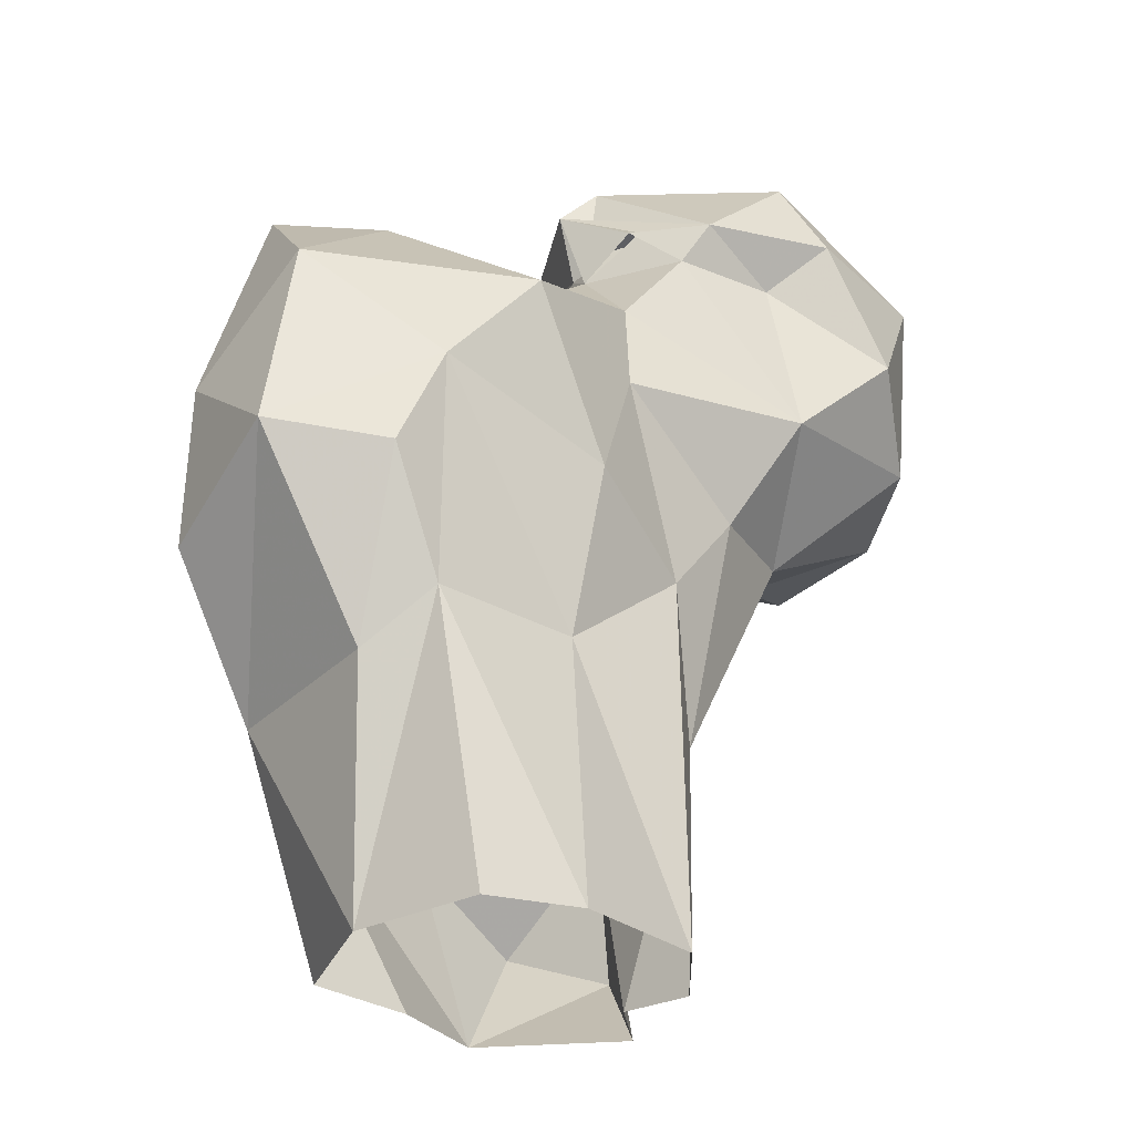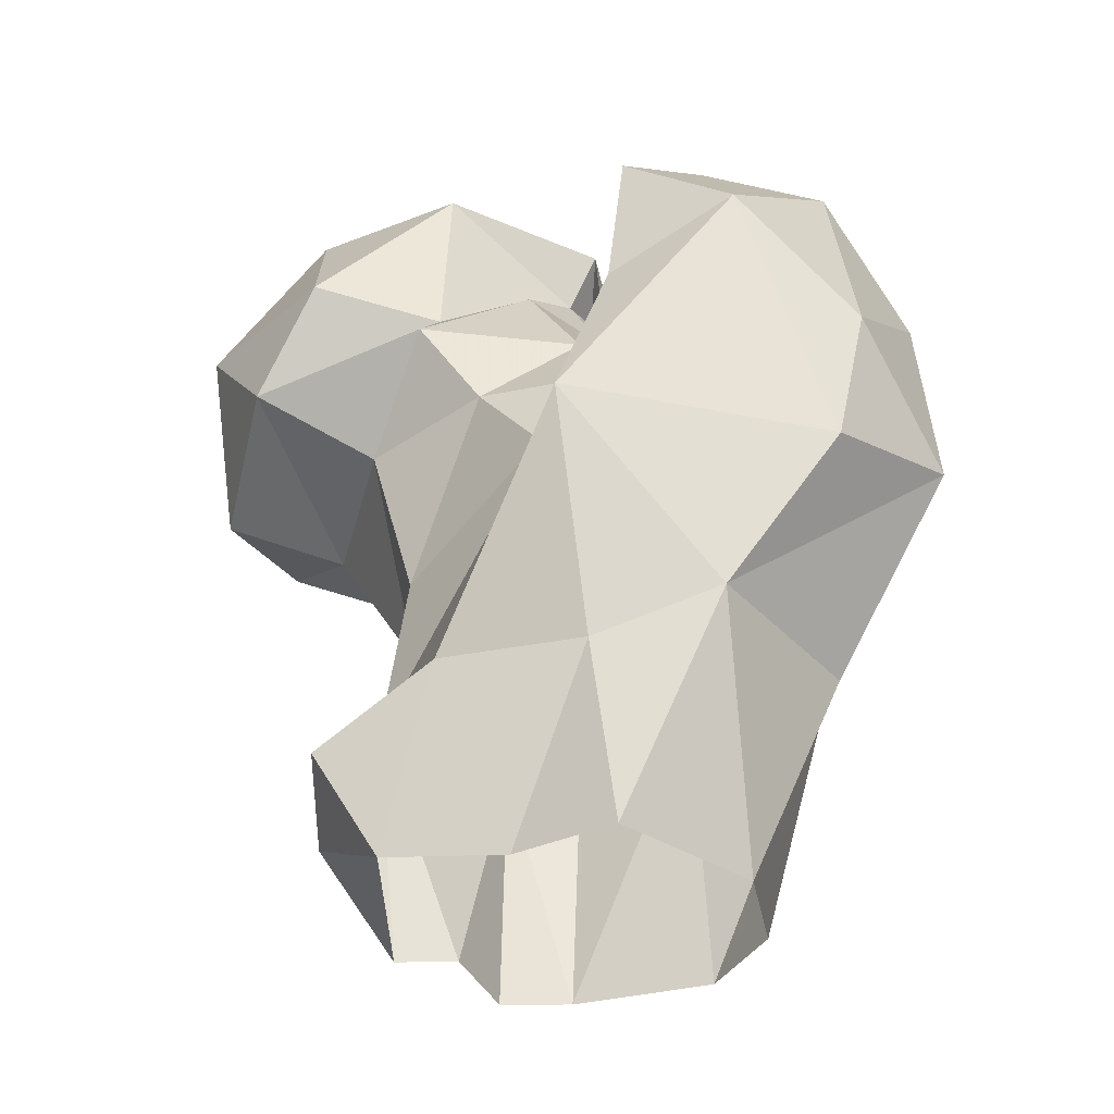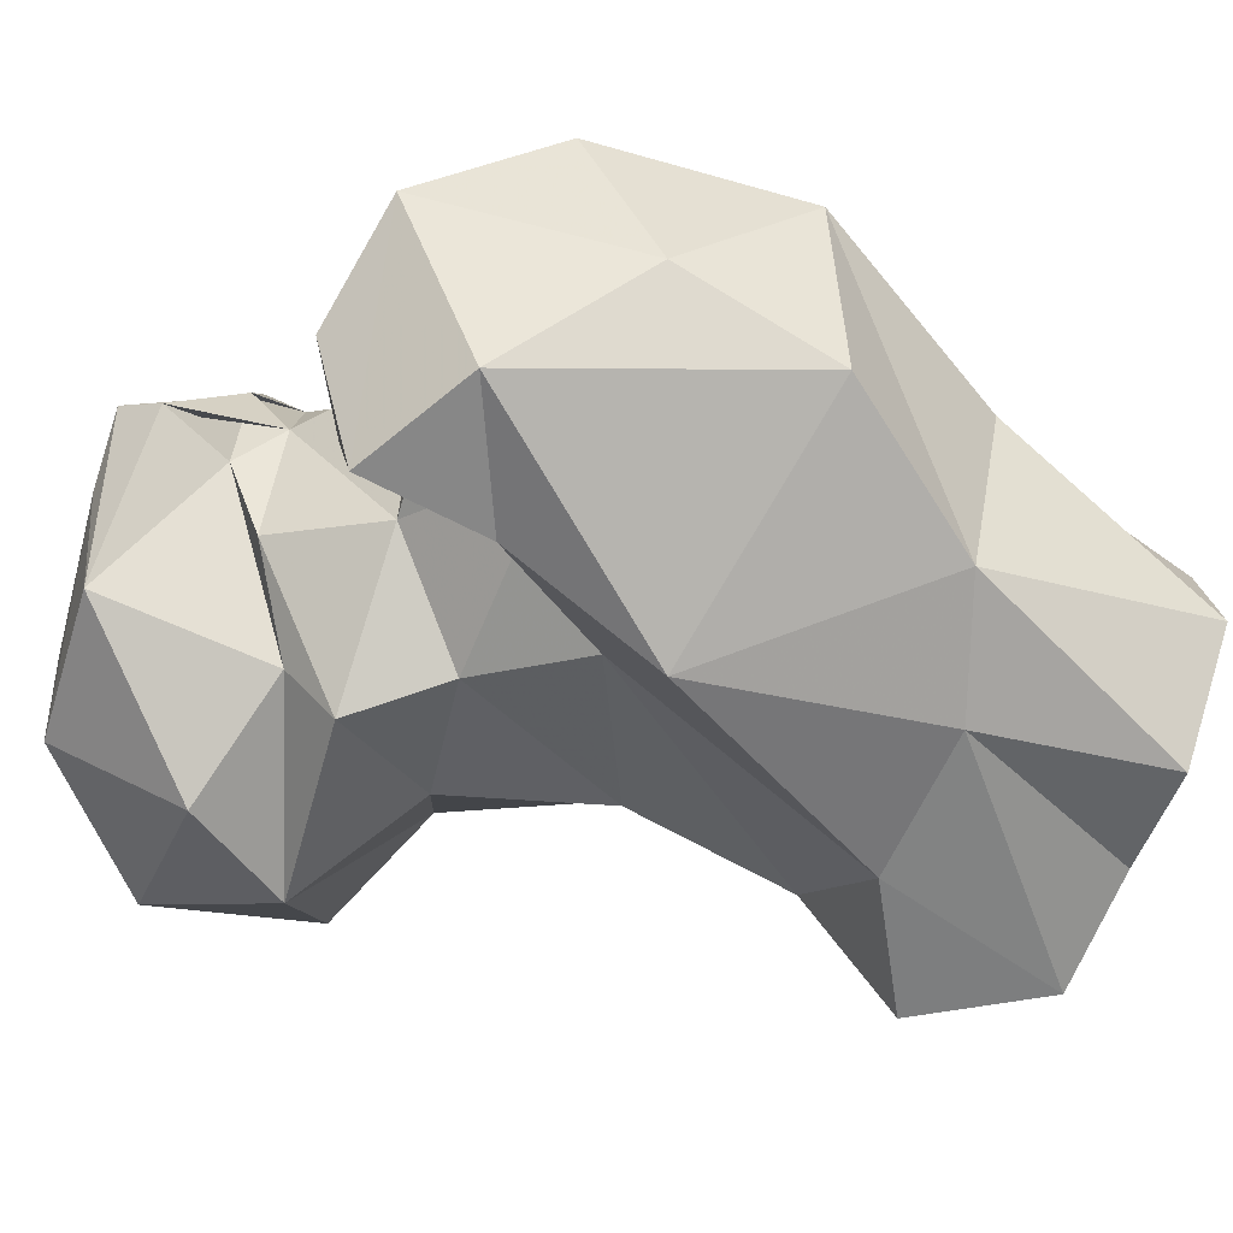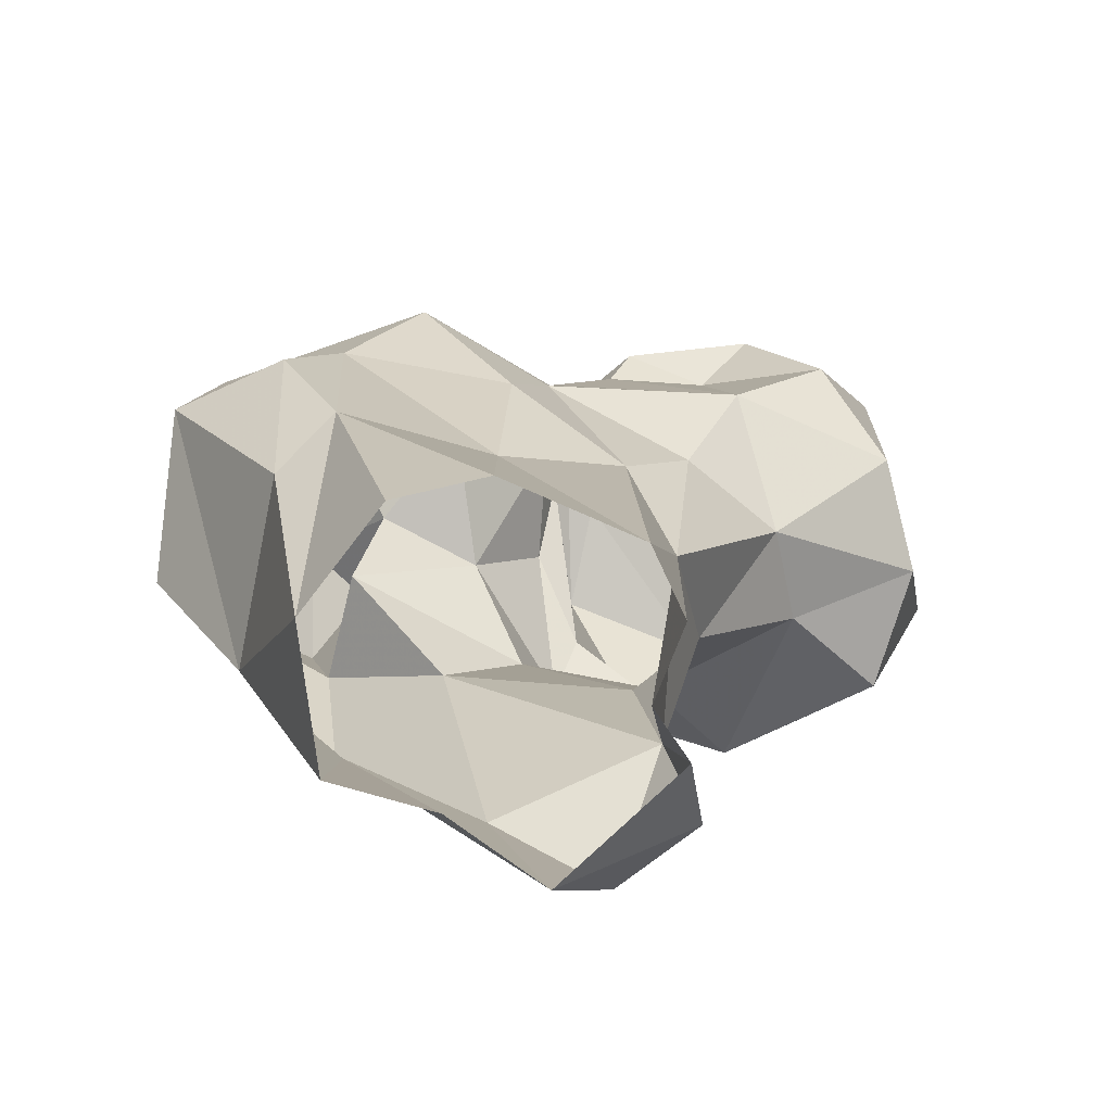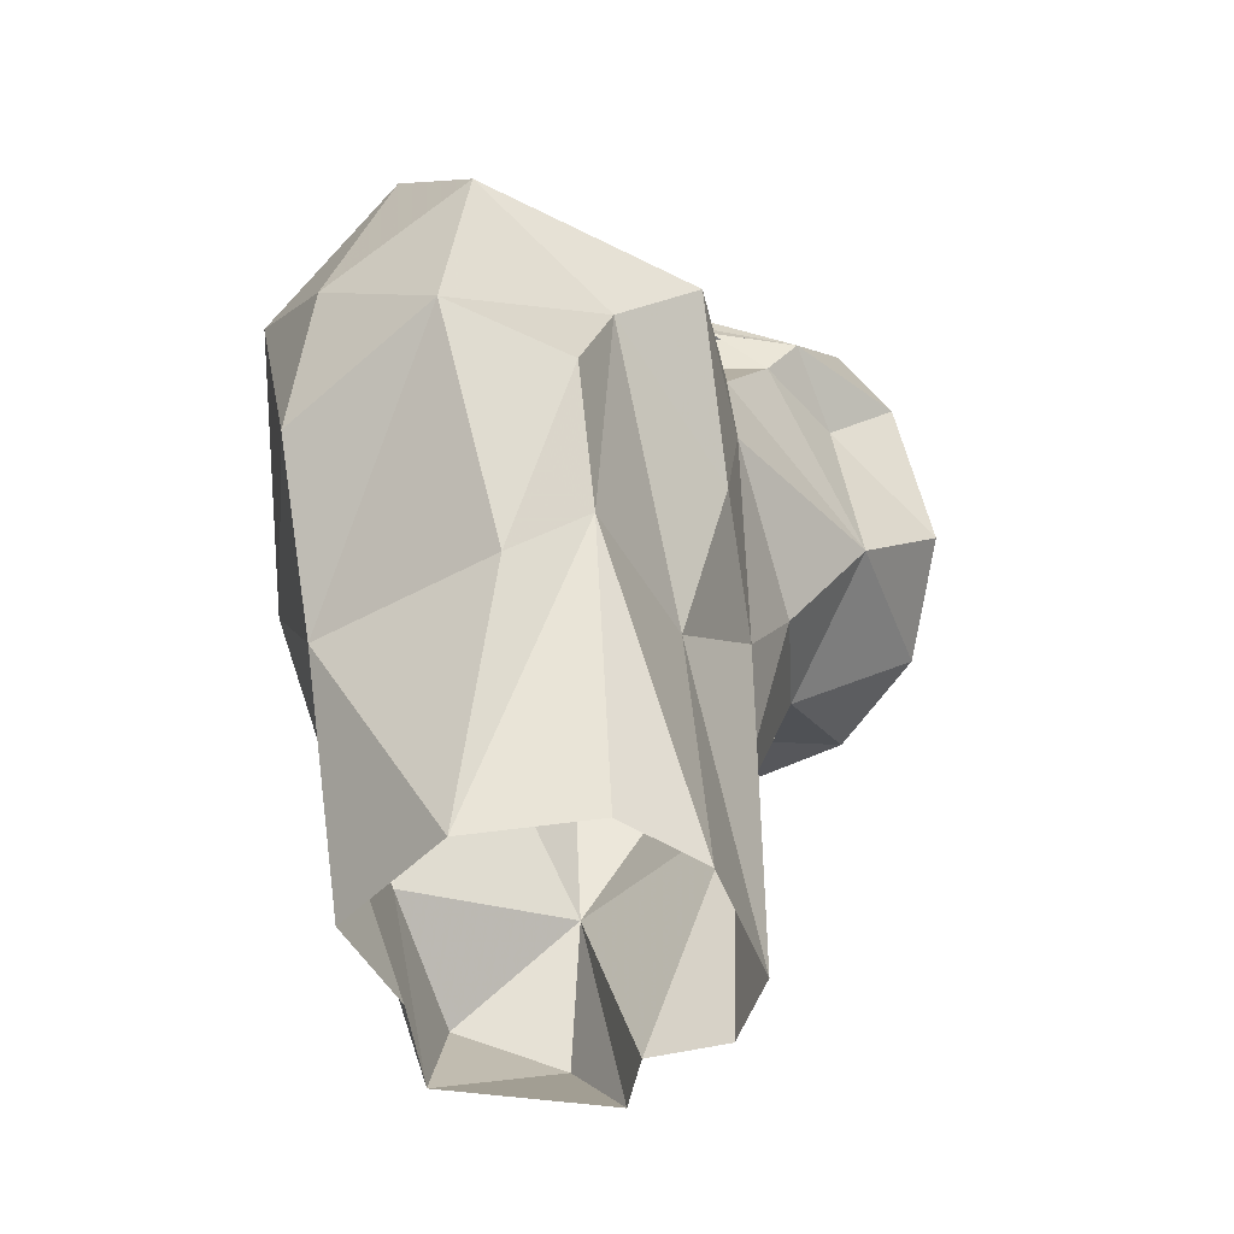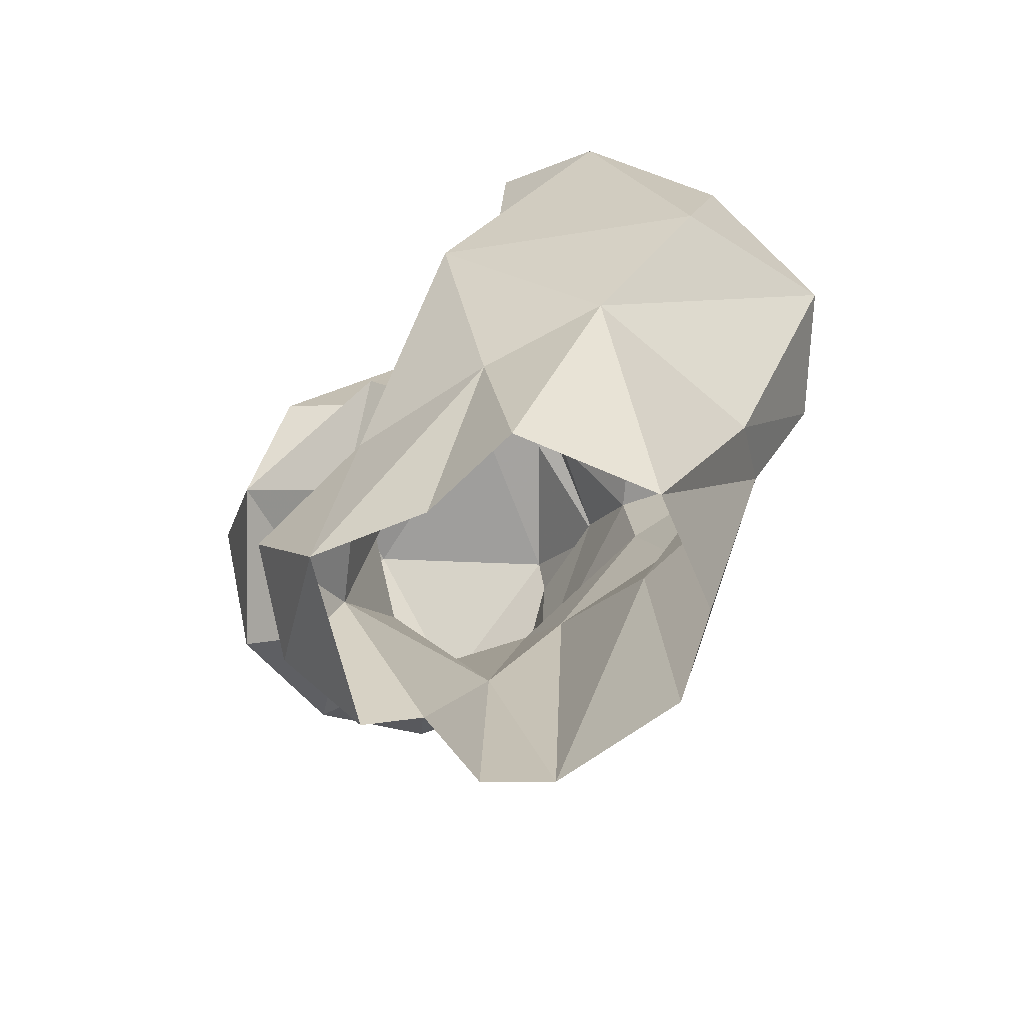
<metadata>
{"format":"obj","ext":"obj","renderer":"f3d","projection":"perspective","resolution":1024,"background":"white","views":[{"elev":-32.5,"azim":114.3,"up":"+Z"},{"elev":-36.1,"azim":7.4,"up":"+Z"},{"elev":-76.7,"azim":70.3,"up":"+Y"},{"elev":-79.5,"azim":139.7,"up":"+Z"},{"elev":-48.2,"azim":92.9,"up":"+Z"},{"elev":-70.5,"azim":20.3,"up":"+Z"}]}
</metadata>
<code>
v 278.4 108.2 1.683
v 267.4 113.2 1.845
v 290.3 119.2 0.604
v 254.3 113.9 2.875
v 252.6 132.5 1.15
v 290.9 133.2 1.586
v 259 134.2 1.693
v 262 142.8 0.7651
v 284.8 141.6 1.105
v 269.4 146.1 1.942
v 245.4 126.7 11.41
v 246.8 114.8 15.9
v 299.3 132 31.9
v 250.9 127.9 26.32
v 262.4 143.8 29.04
v 276 106.1 21.69
v 283.3 139.3 32.65
v 259.9 110.1 23.13
v 289.8 105.2 26.19
v 300.1 123.8 25.98
v 270.9 146 44.55
v 252.6 137 41.46
v 312.8 118.2 47.45
v 270.1 113.2 52.56
v 307.1 130.8 44.74
v 302.1 102.9 42.16
v 253.7 127.2 44.84
v 273.6 98.49 48.02
v 302.5 133.8 57.71
v 251.2 150.3 56.24
v 264.7 150.2 54.66
v 292.9 97.43 71.12
v 305.4 105.4 59.41
v 285.9 144.2 50.94
v 262.6 118 63.46
v 249.1 126 62.07
v 242.1 143.5 60.38
v 281.7 145.5 64.25
v 279 101.4 64.97
v 298.2 142.5 67.39
v 284.9 113.5 62.18
v 311 120.5 69.51
v 263.8 158.9 66.54
v 244.4 164.5 69.65
v 227.9 142.9 66.63
v 233.4 156.5 67.86
v 273.5 122.1 73.32
v 285.8 119.2 74.02
v 235.1 124.2 71.45
v 255.8 116.2 72.67
v 256.7 167.5 76.49
v 280.8 144.7 75.04
v 281 98.89 78.31
v 281 108.8 80.08
v 257.1 121.8 78.53
v 286.2 133.4 75.58
v 242.6 118.2 82.44
v 265.5 156.1 84.99
v 302.4 111.5 82.41
v 227.1 133.1 84.52
v 274.8 149.3 85.11
v 247 167.2 90.95
v 298.2 123.7 80.61
v 267 126.2 84.75
v 226.1 152.3 83.43
v 289.2 108.1 84.79
v 275 137.2 85.55
v 264.2 163.4 90.16
v 258 122.2 97.81
v 270.9 134 89.71
v 241.3 127.9 97.41
v 274.4 152.8 89.59
v 276 143.3 90.36
v 275.2 144.4 90.58
v 274.1 133.6 97.27
v 243.2 149.2 100.5
v 271.7 137.4 101.4
v 264.3 158 100.6
v 264 133.4 100.7
f 71 79 76
f 69 75 77
f 69 70 75
f 72 78 77
f 60 71 76
f 62 78 68
f 57 69 71
f 67 72 77
f 67 77 75
f 60 76 65
f 73 75 74
f 58 68 72
f 61 73 74
f 61 74 67
f 70 73 72
f 69 77 79
f 67 73 70
f 51 62 68
f 51 68 58
f 58 72 61
f 55 64 70
f 52 67 56
f 72 74 75
f 47 56 67
f 47 67 64
f 59 63 66
f 44 62 51
f 76 79 78
f 49 57 60
f 53 59 66
f 45 60 65
f 50 64 55
f 49 55 57
f 48 54 66
f 40 56 63
f 47 48 56
f 40 63 42
f 69 79 71
f 43 51 58
f 29 34 40
f 48 63 56
f 33 42 59
f 77 78 79
f 44 46 62
f 67 75 73
f 43 61 52
f 40 52 56
f 49 50 55
f 38 43 52
f 45 49 60
f 38 52 40
f 48 66 63
f 1 19 16
f 39 48 41
f 37 49 45
f 32 33 59
f 39 54 48
f 36 50 49
f 30 46 44
f 43 44 51
f 35 50 36
f 57 71 60
f 41 48 47
f 22 27 36
f 37 45 46
f 30 43 31
f 23 29 42
f 23 42 33
f 24 39 41
f 22 37 30
f 32 53 39
f 21 31 38
f 27 35 36
f 16 28 18
f 24 28 39
f 21 38 34
f 17 34 29
f 15 30 31
f 23 25 29
f 22 36 37
f 14 24 27
f 23 33 26
f 13 17 29
f 67 74 72
f 24 35 27
f 62 76 78
f 26 32 28
f 70 72 75
f 13 29 25
f 55 69 57
f 6 9 13
f 14 27 22
f 15 31 21
f 34 38 40
f 14 18 24
f 35 41 47
f 46 65 62
f 20 25 23
f 16 19 28
f 36 49 37
f 47 64 50
f 43 58 61
f 29 40 42
f 2 16 4
f 19 23 26
f 13 25 20
f 10 15 21
f 4 18 12
f 7 14 15
f 26 33 32
f 30 44 43
f 30 37 46
f 53 66 54
f 5 11 14
f 7 15 8
f 4 11 5
f 19 20 23
f 5 14 7
f 19 26 28
f 9 10 17
f 11 12 14
f 14 22 15
f 24 41 35
f 3 20 19
f 12 18 14
f 42 63 59
f 32 59 53
f 15 22 30
f 1 3 19
f 64 67 70
f 28 32 39
f 10 21 17
f 18 28 24
f 3 13 20
f 55 70 69
f 61 72 73
f 1 16 2
f 62 65 76
f 4 16 18
f 4 12 11
f 45 65 46
f 17 21 34
f 35 47 50
f 8 15 10
f 68 78 72
f 39 53 54
f 3 6 13
f 52 61 67
f 31 43 38
f 9 17 13

</code>
